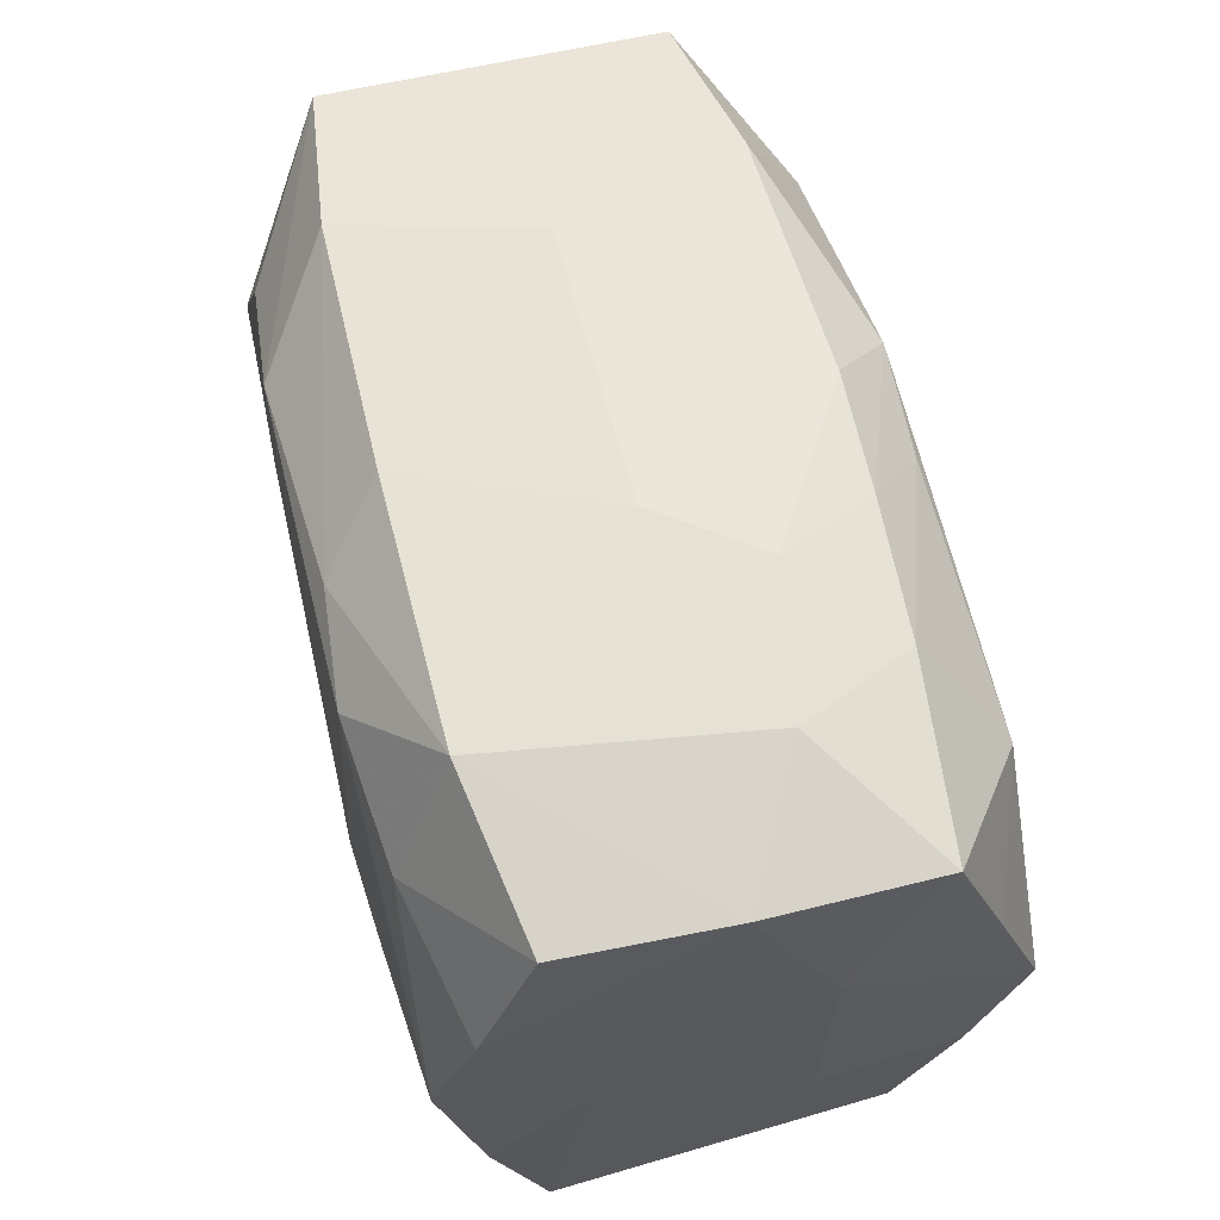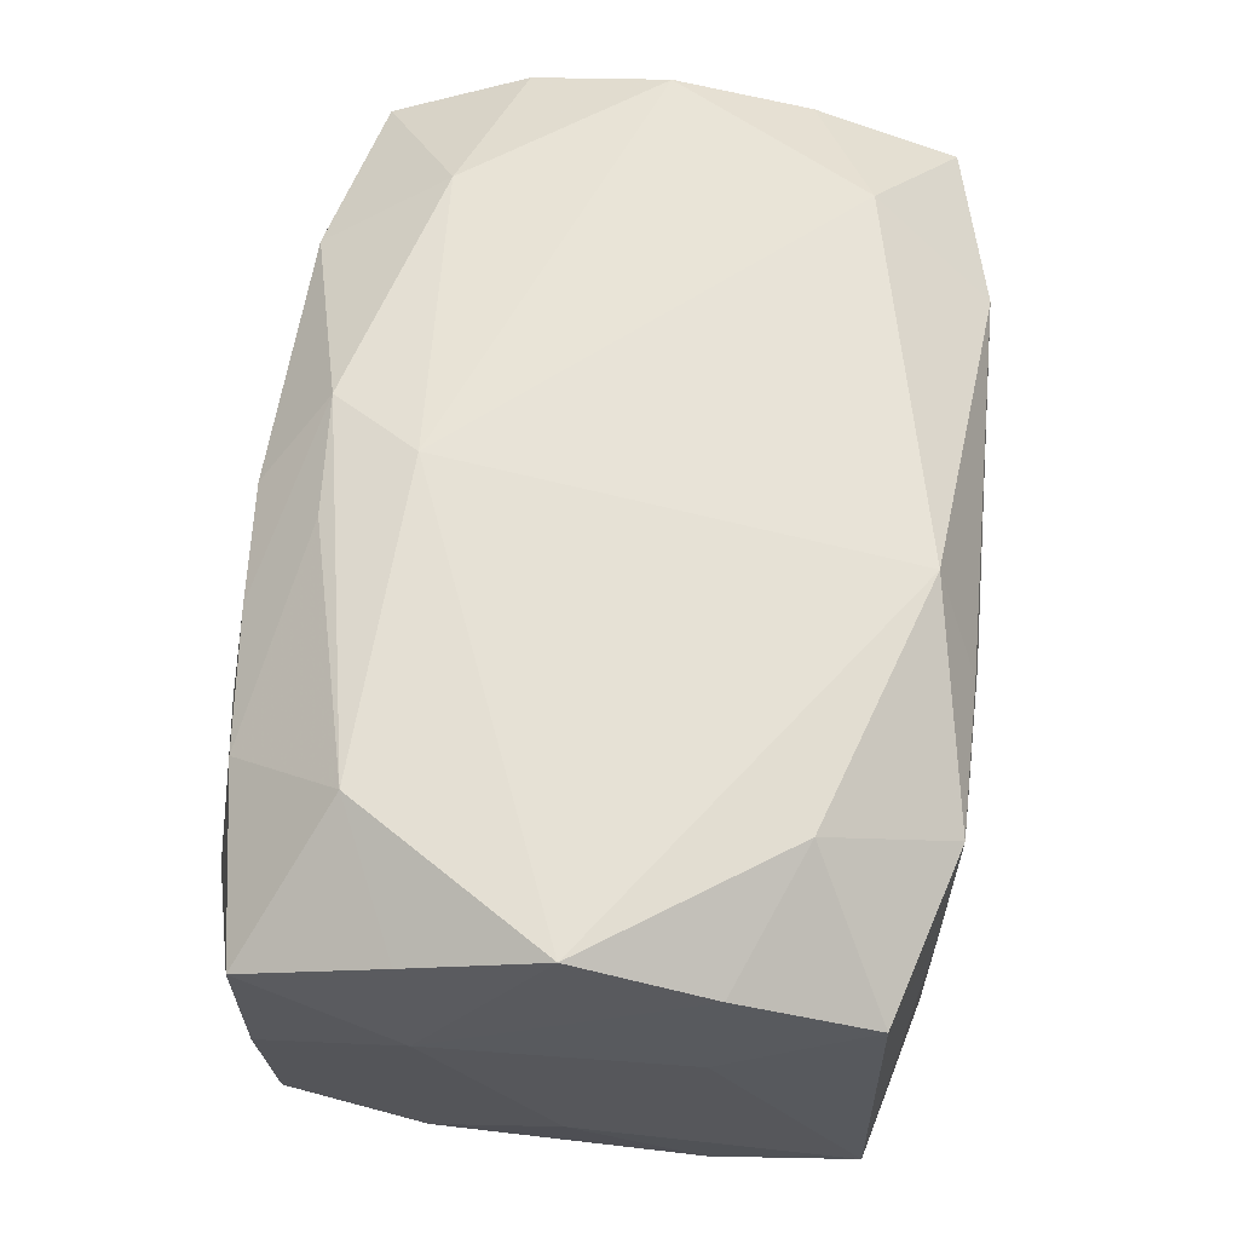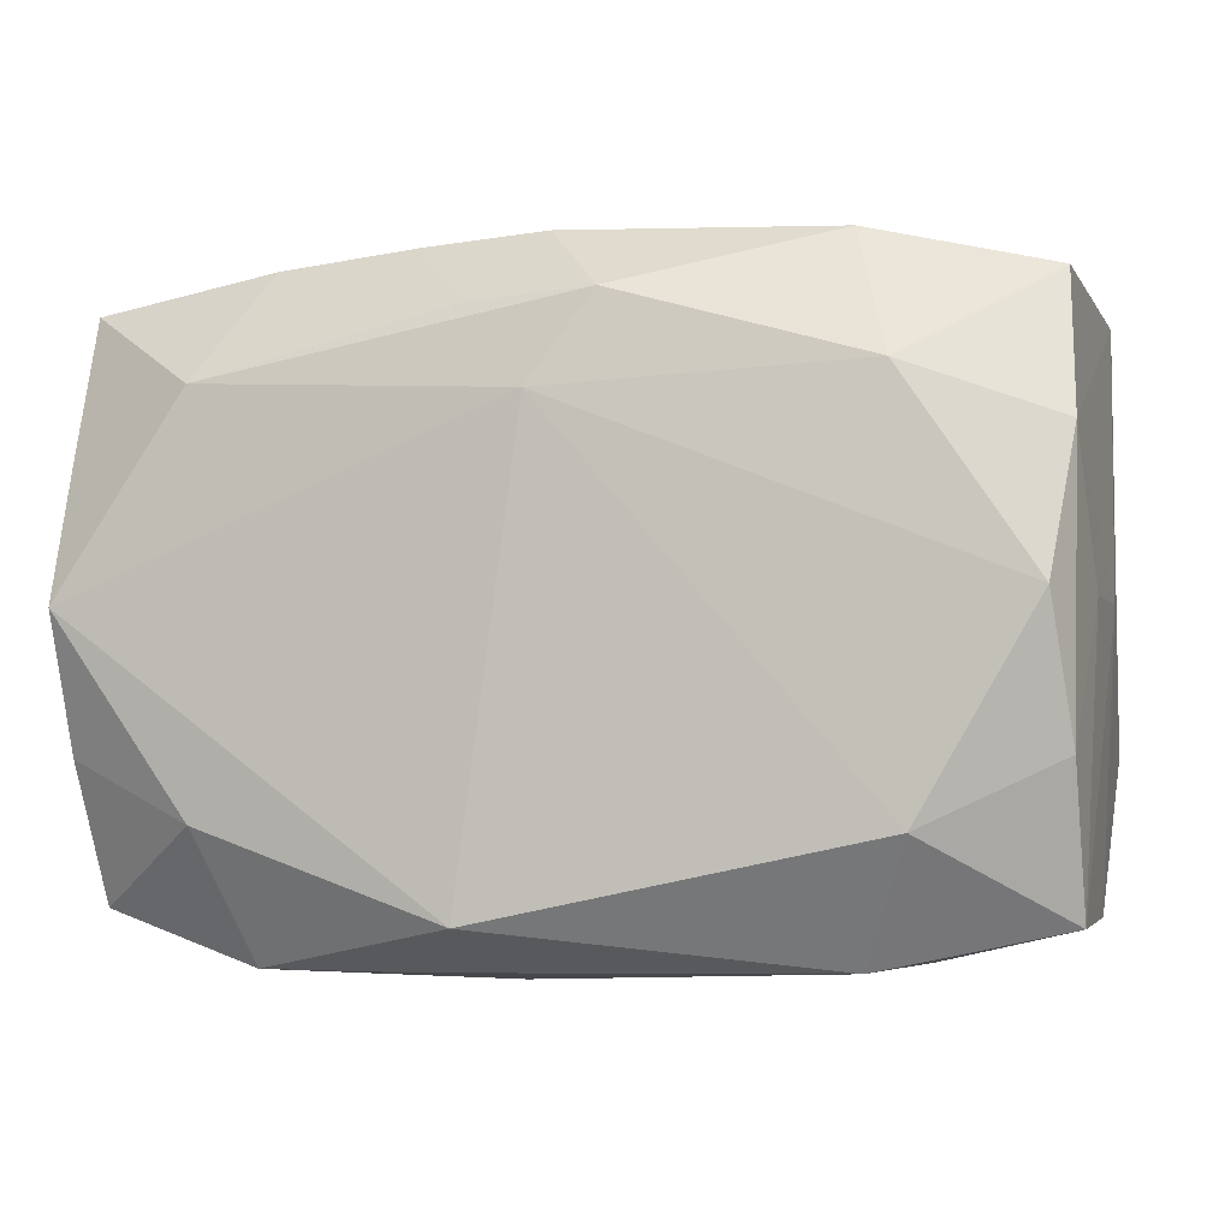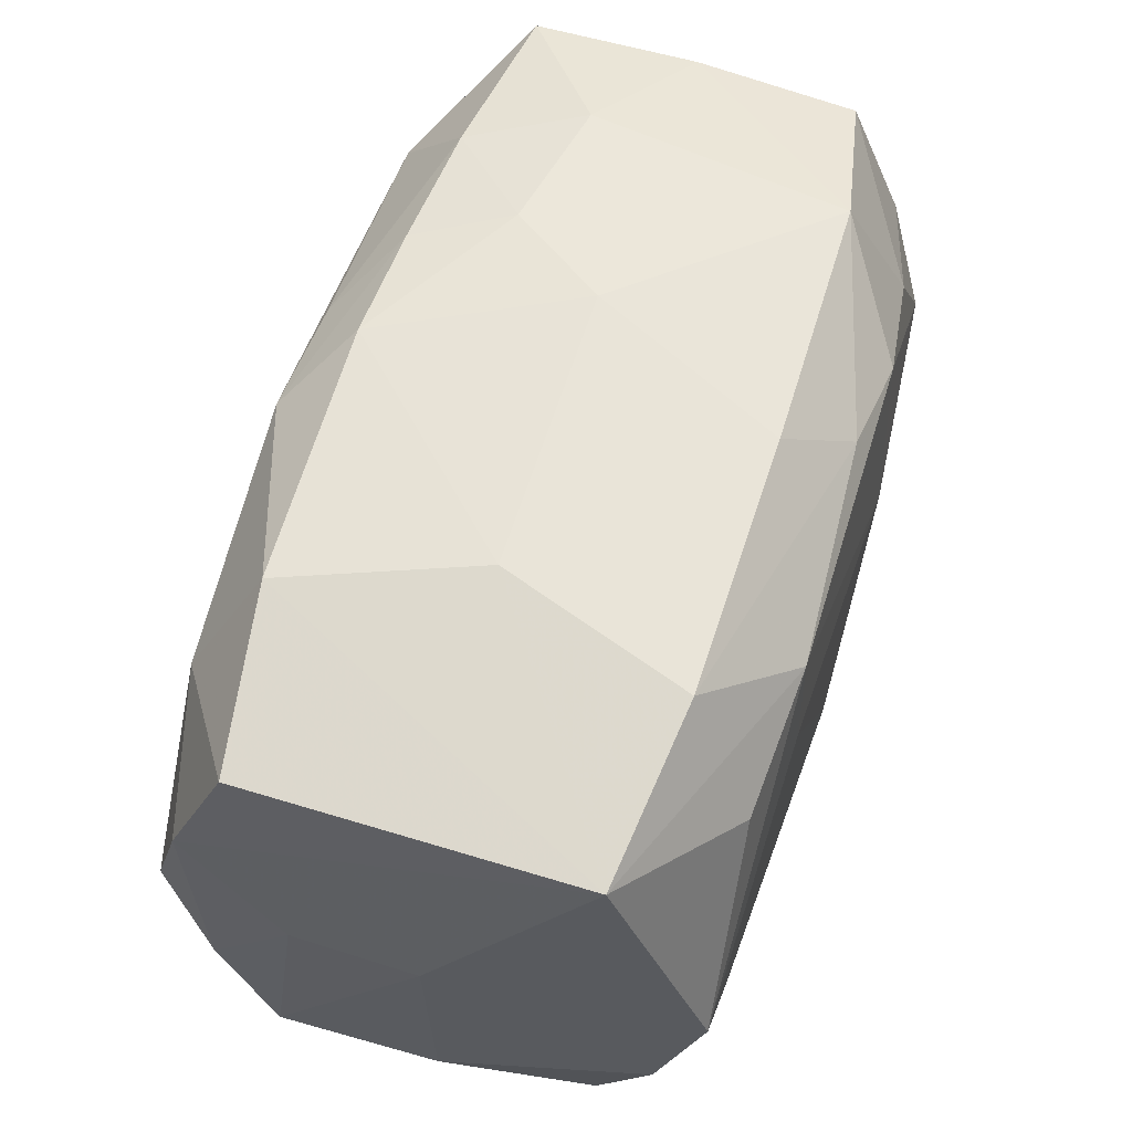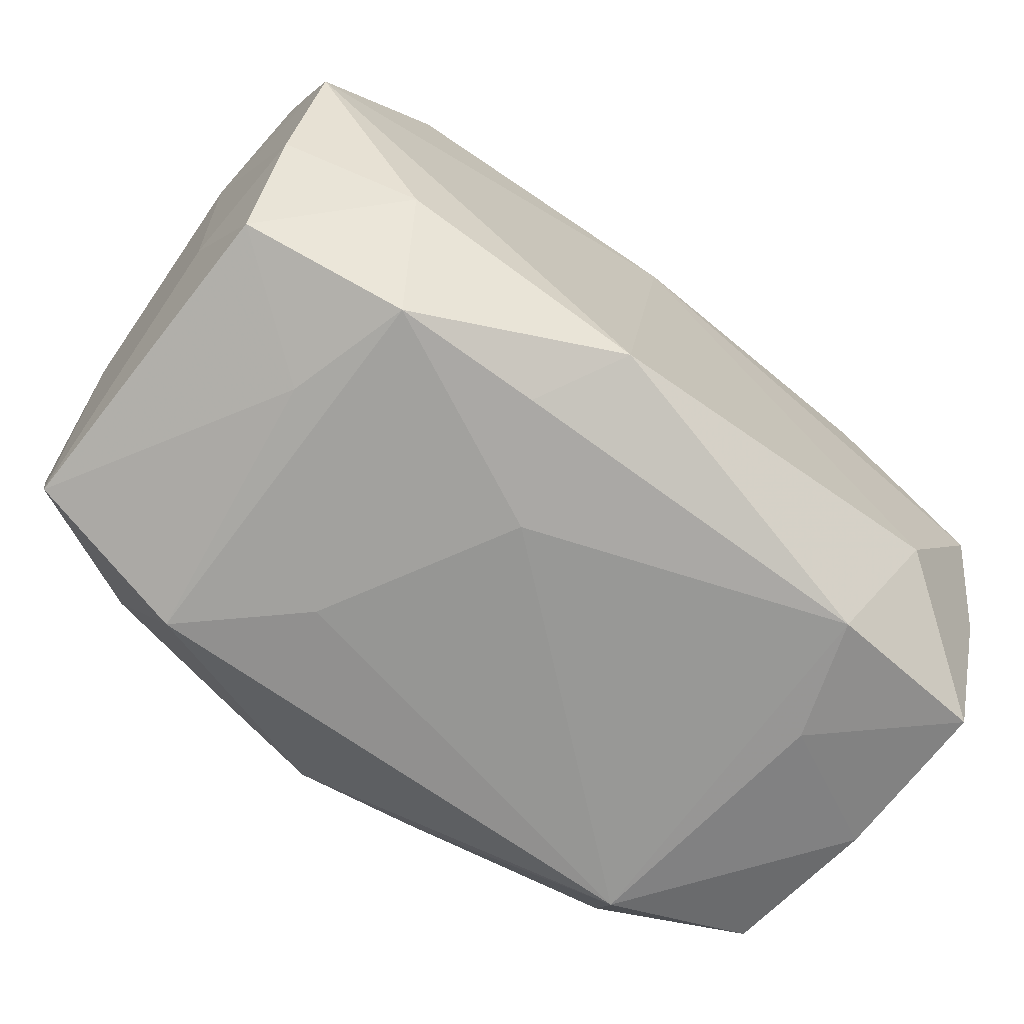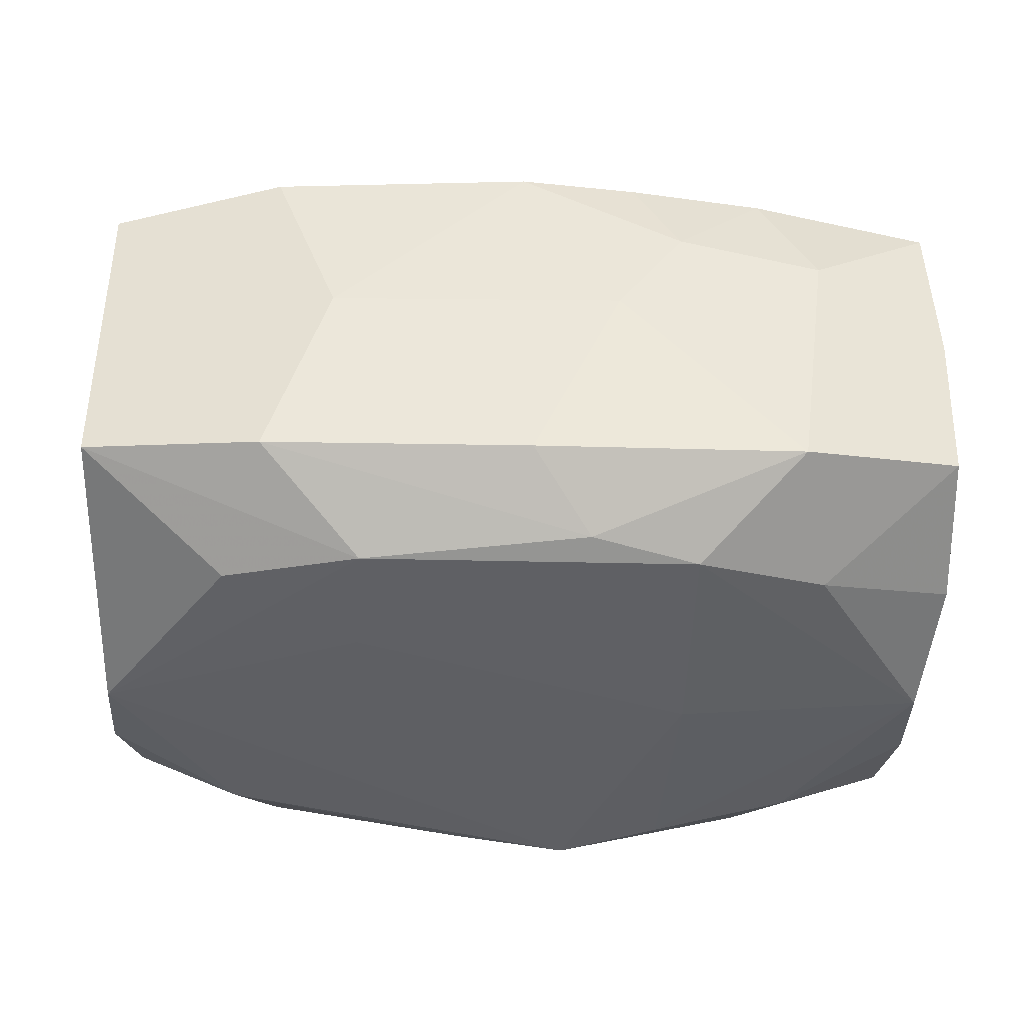
<metadata>
{"format":"obj","ext":"obj","renderer":"f3d","projection":"perspective","resolution":1024,"background":"white","views":[{"elev":60.0,"azim":-103.0,"up":"+Y"},{"elev":64.2,"azim":-83.4,"up":"+Z"},{"elev":-3.7,"azim":17.1,"up":"+Y"},{"elev":59.5,"azim":108.3,"up":"+Y"},{"elev":-69.8,"azim":-35.1,"up":"+Y"},{"elev":-41.9,"azim":177.3,"up":"+Z"}]}
</metadata>
<code>
v -0.01227 0.02472 0.007587
v 0.03392 -0.02046 0.01206
v 0.004897 0.01961 0.01951
v -0.004009 0.0191 0.01921
v 0.02333 -0.02314 0.004817
v -0.02297 0.0145 0.02037
v 0.03206 0.0002236 -0.02076
v 0.004293 -0.01961 -0.0201
v -0.03199 -0.02001 0.01298
v 0.03423 0.01046 0.01626
v 0.02324 0.01433 0.01895
v -0.005053 -0.02051 -0.02079
v 0.03338 0.02074 0.01189
v -0.02264 -0.01427 0.0202
v 0.03287 0.0002589 0.01929
v -0.03344 -0.02061 -0.01209
v 0.03448 0.0002488 -0.0007746
v 0.01507 0.02461 -0.0003978
v -0.02061 0.02378 -0.01435
v -0.03431 -1.74e-05 -0.009077
v -0.03431 0.009522 0.006517
v 0.01238 0.008043 -0.021
v -0.003934 -0.02466 0.006883
v -0.02291 0.01394 -0.01886
v -0.01234 -0.02449 -0.007191
v -0.01299 0.01743 -0.02017
v -0.03342 0.009956 -0.01605
v 0.02021 0.02356 0.01394
v -0.03349 -0.00932 0.006388
v 0.01215 0.01753 -0.02068
v 0.02241 0.01428 -0.02002
v -0.01987 -0.02374 0.01507
v -0.008667 -0.02379 0.0149
v 0.03178 -0.01949 -0.01289
v -0.03345 -0.01003 -0.01608
v 0.0002779 0.02431 0.01485
v 0.03453 0.0002568 0.008964
v -0.03246 1.378e-05 0.02097
v 0.02436 -0.0145 0.0198
v 0.03284 -0.00974 -0.01738
v -0.03306 0.0206 0.01332
v -0.02283 -0.02333 0.005769
v -0.03234 -1.812e-05 -0.01919
v 0.03303 0.02082 -0.01349
v -0.03253 -0.009926 0.0172
v -0.02334 0.02374 0.005815
v -0.008754 0.02374 0.0147
v -0.01348 5.155e-05 -0.02102
v -0.01301 -0.01752 -0.02037
v -0.004862 0.01932 -0.01946
v 0.03392 -0.009826 0.01609
v 0.02054 -0.02331 0.01407
v -0.01915 0.02279 0.01436
v -0.007097 0.02497 5.638e-05
v -0.02351 -0.01434 -0.01941
v -0.0003306 0.02402 -0.01487
v -0.004217 -0.02056 0.02097
v 0.01965 0.02357 -0.01495
v 0.02003 -0.02344 -0.01506
v -0.02074 -0.02408 -0.01452
v 0.0004452 0.01315 0.02097
v -0.03289 0.02015 -0.01188
v -0.03339 0.02062 0.0005994
v 0.03347 -0.02036 -0.0007355
v 0.0228 -0.01408 -0.02025
v -0.03279 0.01 0.01728
f 6 38 61
f 61 38 57
f 57 39 61
f 2 51 39
f 25 59 23
f 37 2 17
f 51 2 37
f 23 59 52
f 39 57 52
f 52 2 39
f 17 2 64
f 44 30 58
f 39 51 15
f 61 39 15
f 15 11 61
f 13 44 28
f 28 11 13
f 6 4 53
f 14 57 38
f 23 52 33
f 33 52 57
f 42 9 16
f 8 65 59
f 59 12 8
f 8 12 65
f 59 25 60
f 60 12 59
f 60 42 16
f 48 30 22
f 22 12 48
f 5 52 59
f 2 52 5
f 59 64 5
f 5 64 2
f 59 65 34
f 34 64 59
f 13 11 10
f 11 15 10
f 10 15 51
f 51 37 10
f 10 37 17
f 17 44 10
f 10 44 13
f 3 28 36
f 11 28 3
f 61 11 3
f 3 6 61
f 3 4 6
f 36 28 18
f 18 54 36
f 18 44 58
f 18 28 44
f 47 53 4
f 47 3 36
f 4 3 47
f 16 9 29
f 38 6 66
f 66 21 38
f 45 14 38
f 9 14 45
f 45 29 9
f 38 21 45
f 21 29 45
f 57 14 32
f 32 14 9
f 32 33 57
f 9 42 32
f 23 33 32
f 32 25 23
f 32 60 25
f 42 60 32
f 58 30 50
f 19 50 26
f 48 43 26
f 26 30 48
f 26 50 30
f 30 44 31
f 7 31 44
f 65 12 7
f 12 22 7
f 7 22 30
f 30 31 7
f 20 35 16
f 16 29 20
f 20 29 21
f 55 35 43
f 16 35 55
f 55 60 16
f 12 60 55
f 21 66 41
f 53 46 41
f 6 53 41
f 41 66 6
f 58 50 56
f 56 50 19
f 56 19 54
f 56 18 58
f 54 18 56
f 43 35 27
f 35 20 27
f 27 20 21
f 62 19 24
f 19 26 24
f 24 27 62
f 24 26 43
f 43 27 24
f 54 19 1
f 19 46 1
f 36 54 1
f 1 47 36
f 53 47 1
f 1 46 53
f 40 34 65
f 65 7 40
f 64 34 40
f 17 64 40
f 40 44 17
f 40 7 44
f 49 43 48
f 49 55 43
f 48 12 49
f 12 55 49
f 21 41 63
f 62 27 63
f 63 27 21
f 63 41 46
f 63 19 62
f 63 46 19

</code>
